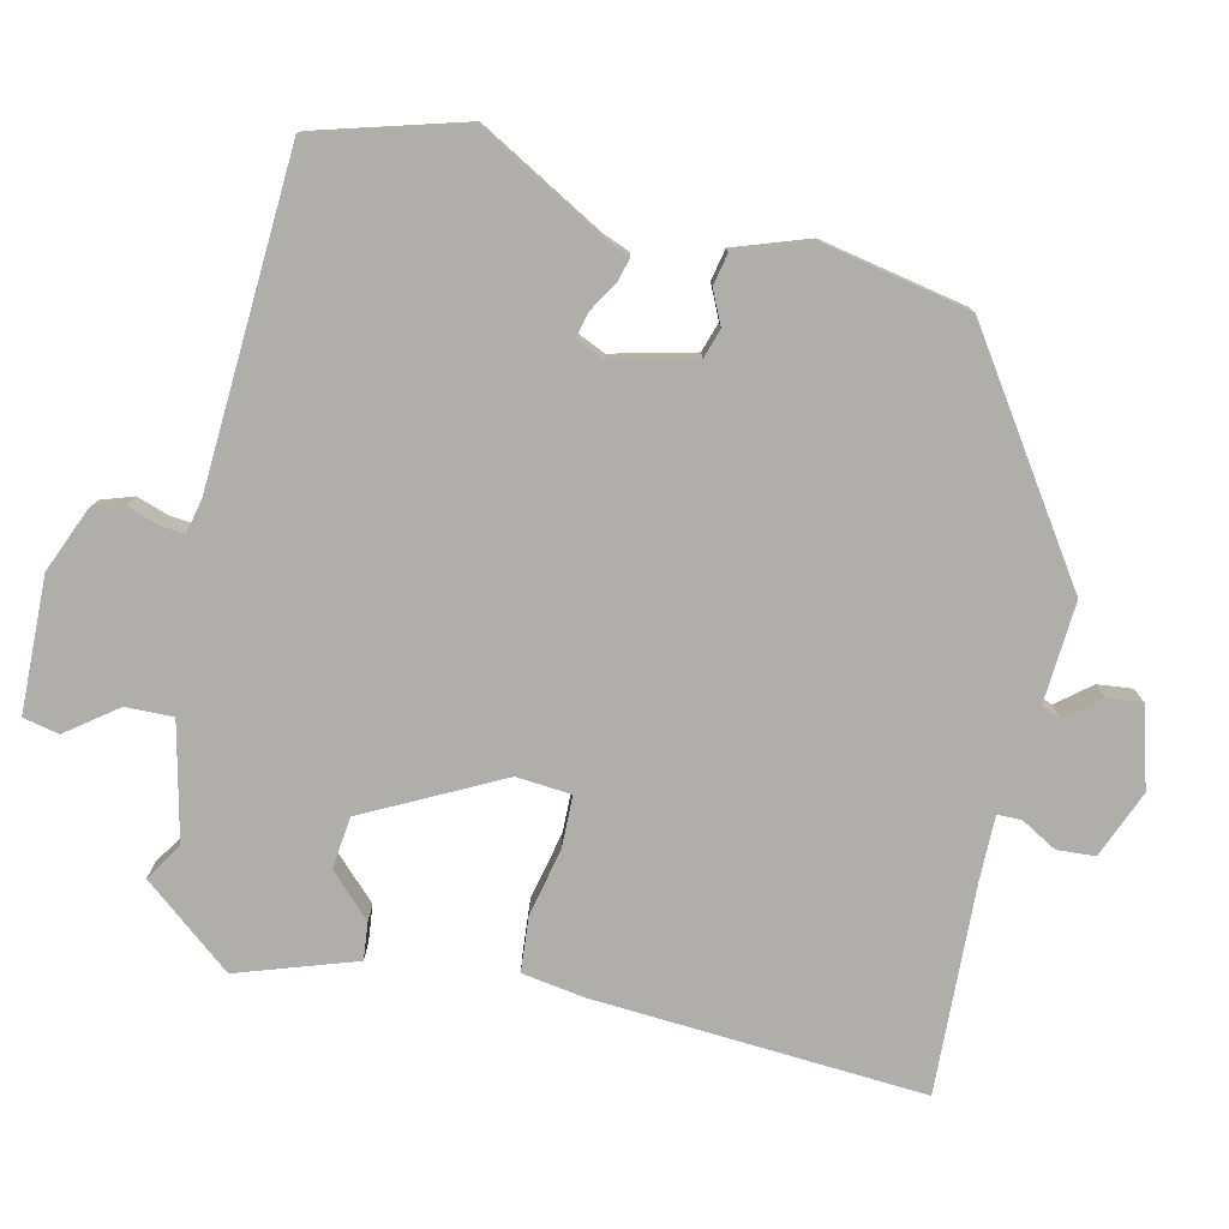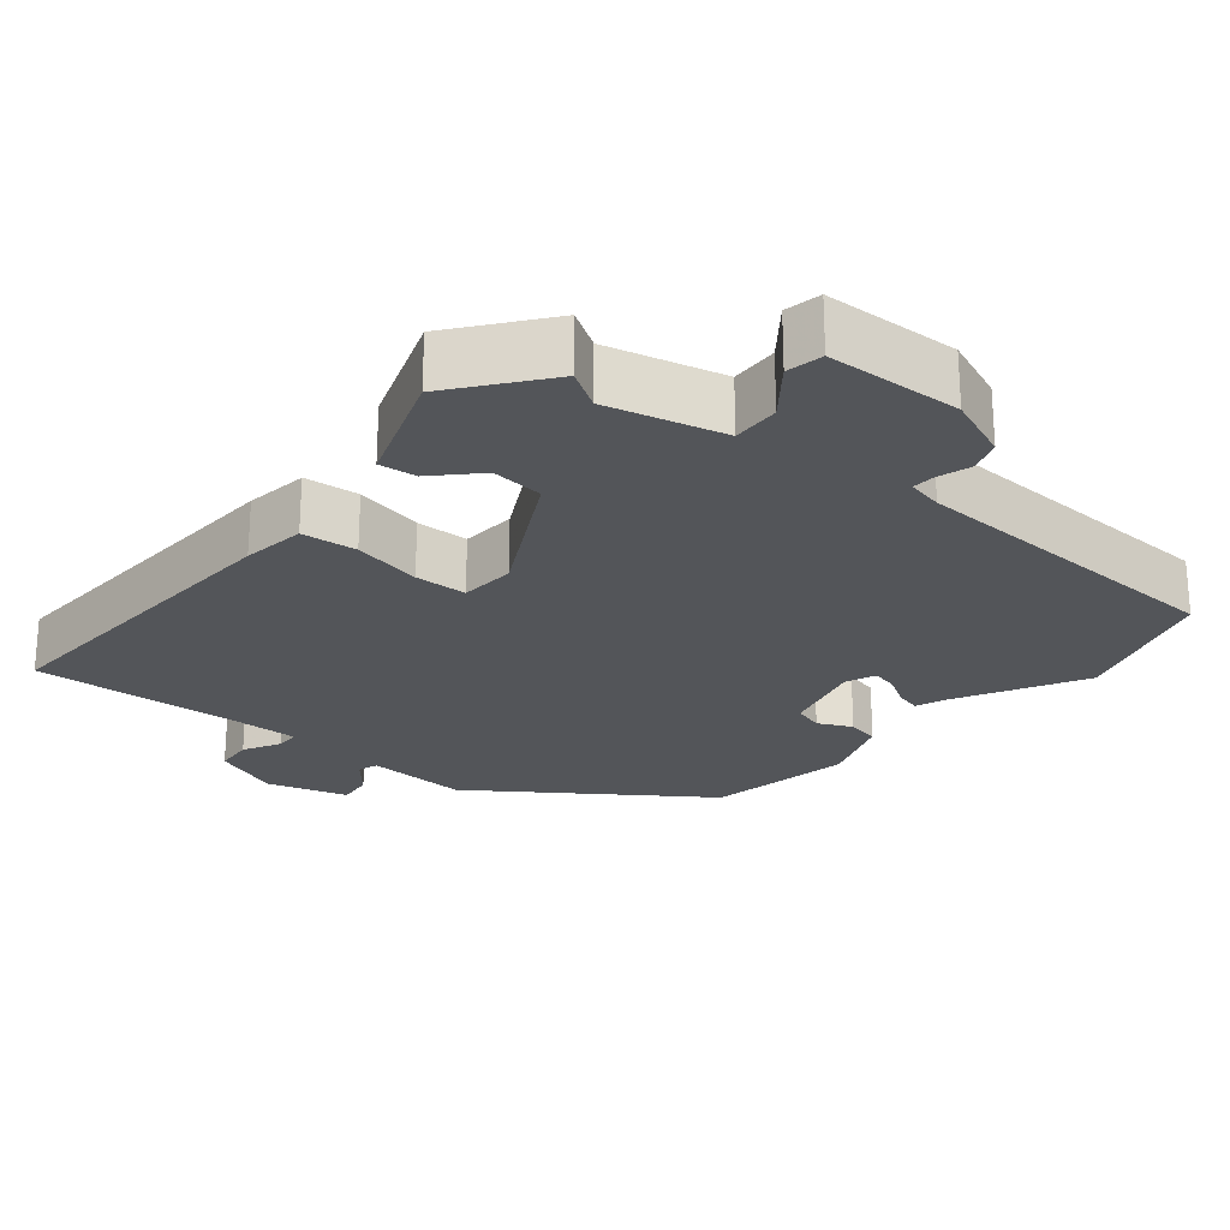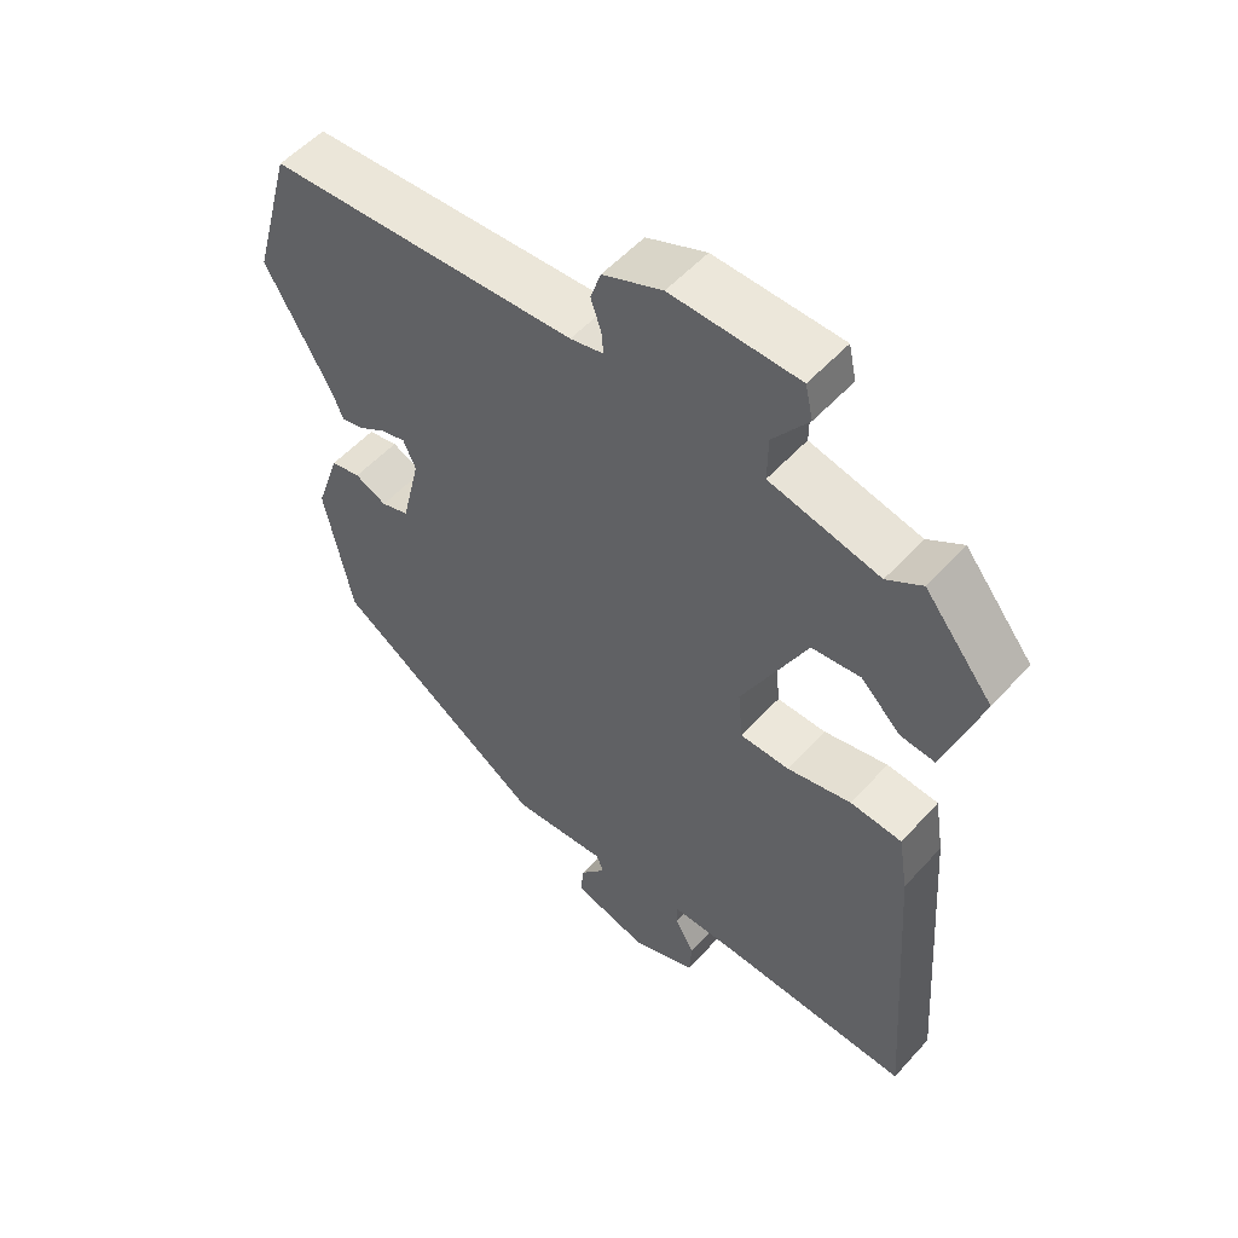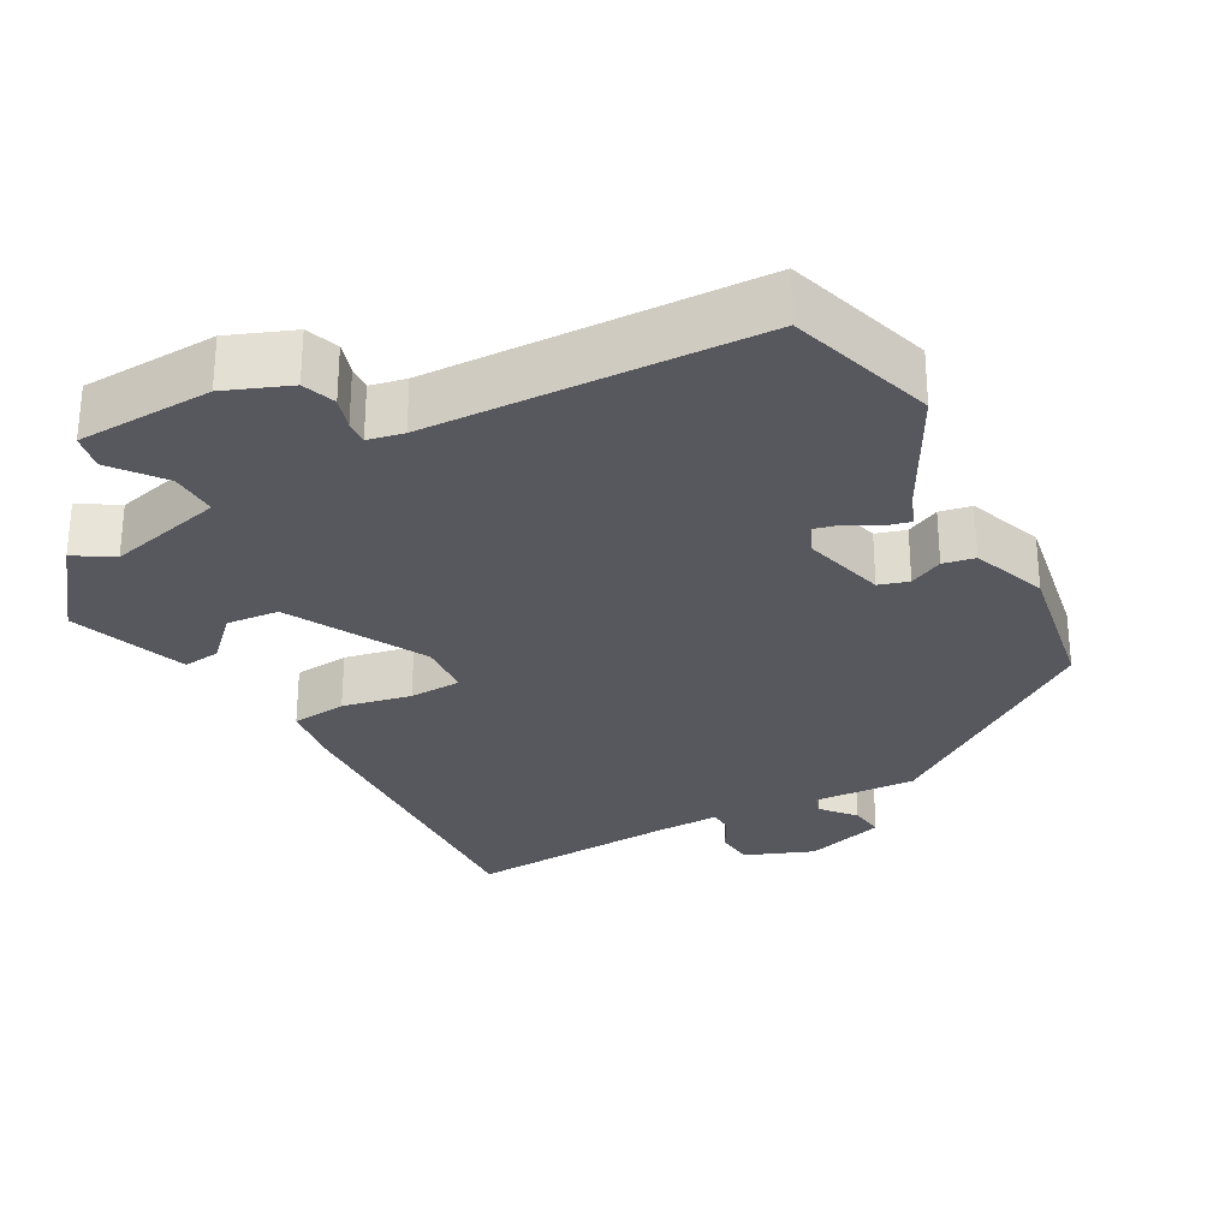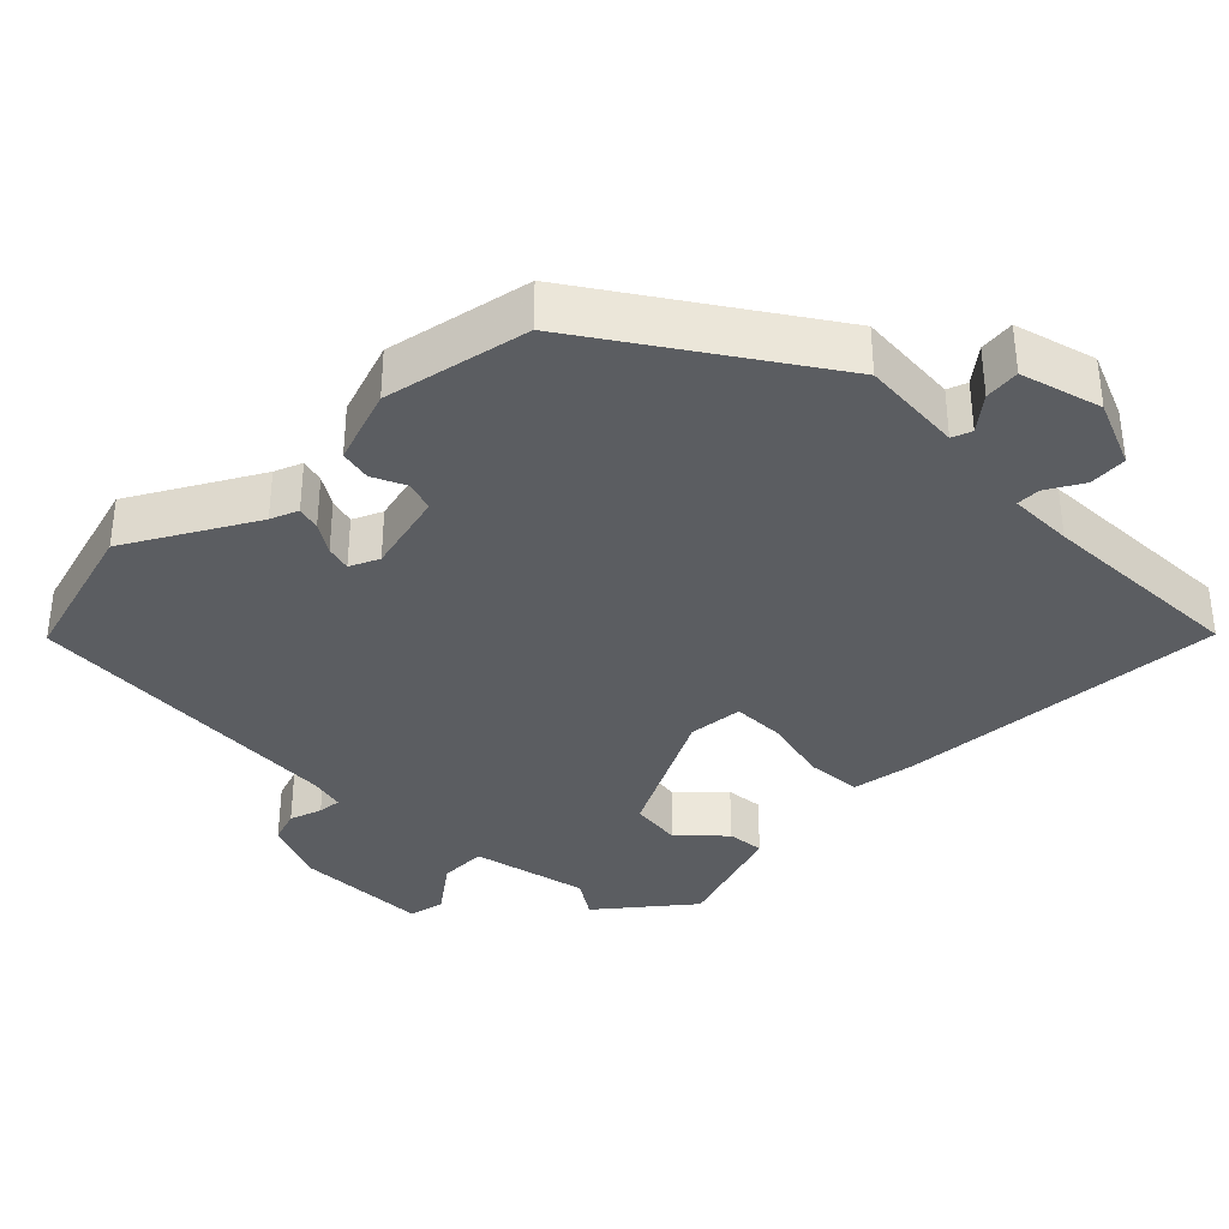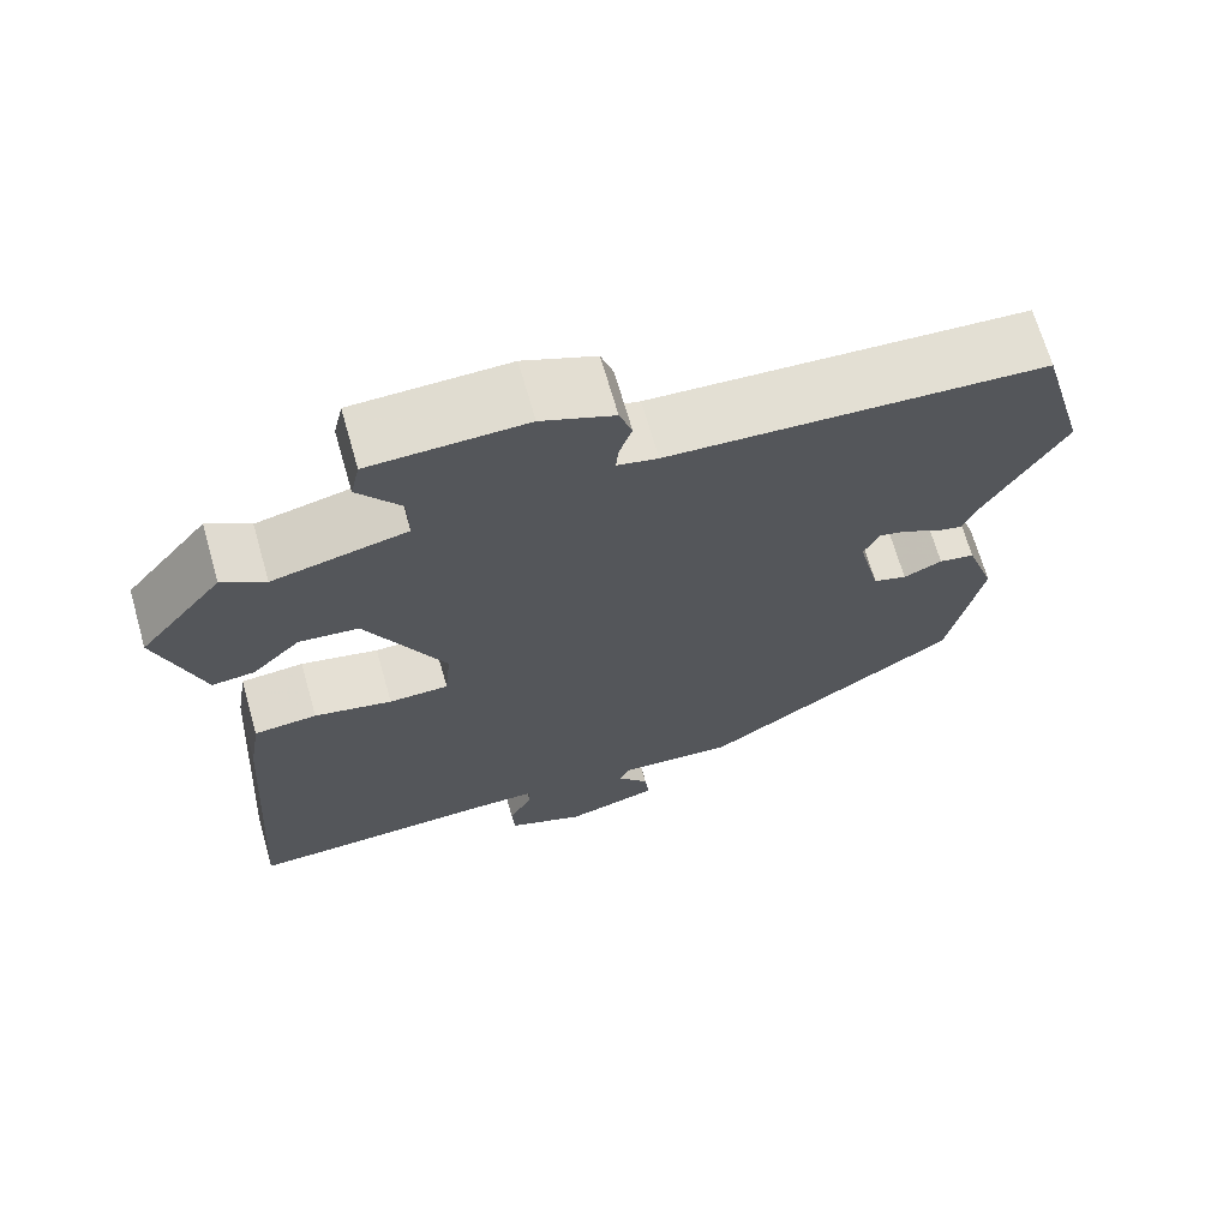
<metadata>
{"format":"obj","ext":"obj","renderer":"f3d","projection":"perspective","resolution":1024,"background":"white","views":[{"elev":-77.9,"azim":77.4,"up":"+Y"},{"elev":-24.1,"azim":-38.5,"up":"+Y"},{"elev":53.9,"azim":-139.0,"up":"+Z"},{"elev":-28.9,"azim":29.9,"up":"+Y"},{"elev":-35.8,"azim":134.9,"up":"+Y"},{"elev":68.7,"azim":-16.0,"up":"+Z"}]}
</metadata>
<code>
v -0.435 0.07 0.517
v -0.384 0.07 0.484
v -0.225 0.07 0.52
v -0.226 0.07 0.585
v -0.277 0.07 0.654
v -0.266 0.07 0.703
v -0.082 0.07 0.707
v 0.004 0.07 0.671
v 0.019 0.07 0.626
v 0.004 0.07 0.582
v 0.001 0.07 0.55
v 0.049 0.07 0.539
v 0.496 0.07 0.513
v 0.553 0.07 0.31
v 0.456 0.07 0.139
v 0.441 0.07 0.101
v 0.408 0.07 0.11
v 0.368 0.07 0.135
v 0.333 0.07 0.144
v 0.315 0.07 0.104
v 0.342 0.07 -0.009
v 0.382 0.07 -0.022
v 0.428 0.07 -0.001
v 0.471 0.07 -0.01
v 0.506 0.07 -0.113
v 0.466 0.07 -0.311
v 0.158 0.07 -0.517
v 0.019 0.07 -0.507
v 0.009 0.07 -0.534
v 0.046 0.07 -0.58
v 0.051 0.07 -0.628
v -0.059 0.07 -0.659
v -0.151 0.07 -0.621
v -0.154 0.07 -0.569
v -0.126 0.07 -0.52
v -0.126 0.07 -0.487
v -0.214 0.07 -0.487
v -0.5 0.07 -0.498
v -0.468 0.07 -0.046
v -0.454 0.07 0.04
v -0.379 0.07 0.046
v -0.286 0.07 0.025
v -0.215 0.07 0.026
v -0.208 0.07 0.101
v -0.302 0.07 0.287
v -0.373 0.07 0.295
v -0.43 0.07 0.239
v -0.481 0.07 0.234
v -0.534 0.07 0.395
v -0.435 0 0.517
v -0.384 0 0.484
v -0.225 0 0.52
v -0.226 0 0.585
v -0.277 0 0.654
v -0.266 0 0.703
v -0.082 0 0.707
v 0.004 0 0.671
v 0.019 0 0.626
v 0.004 0 0.582
v 0.001 0 0.55
v 0.049 0 0.539
v 0.496 0 0.513
v 0.553 0 0.31
v 0.456 0 0.139
v 0.441 0 0.101
v 0.408 0 0.11
v 0.368 0 0.135
v 0.333 0 0.144
v 0.315 0 0.104
v 0.342 0 -0.009
v 0.382 0 -0.022
v 0.428 0 -0.001
v 0.471 0 -0.01
v 0.506 0 -0.113
v 0.466 0 -0.311
v 0.158 0 -0.517
v 0.019 0 -0.507
v 0.009 0 -0.534
v 0.046 0 -0.58
v 0.051 0 -0.628
v -0.059 0 -0.659
v -0.151 0 -0.621
v -0.154 0 -0.569
v -0.126 0 -0.52
v -0.126 0 -0.487
v -0.214 0 -0.487
v -0.5 0 -0.498
v -0.468 0 -0.046
v -0.454 0 0.04
v -0.379 0 0.046
v -0.286 0 0.025
v -0.215 0 0.026
v -0.208 0 0.101
v -0.302 0 0.287
v -0.373 0 0.295
v -0.43 0 0.239
v -0.481 0 0.234
v -0.534 0 0.395
f 46 47 48 49
f 45 46 49 1
f 39 40 41 42
f 37 38 39 42
f 36 37 42 43
f 32 33 34 35
f 32 35 36
f 29 30 31 32
f 28 29 32 36
f 22 23 24 25
f 21 22 25 26
f 15 16 17 18
f 15 18 19
f 12 13 14 15
f 11 12 15 19
f 7 8 9 10
f 7 10 11
f 4 5 6 7
f 3 4 7 11
f 2 3 11 19
f 45 1 2
f 44 45 2 19
f 43 44 19 20
f 36 43 20 21
f 27 28 36
f 21 26 27 36
f 98 97 96 95
f 50 98 95 94
f 91 90 89 88
f 91 88 87 86
f 92 91 86 85
f 84 83 82 81
f 85 84 81
f 81 80 79 78
f 85 81 78 77
f 74 73 72 71
f 75 74 71 70
f 67 66 65 64
f 68 67 64
f 64 63 62 61
f 68 64 61 60
f 59 58 57 56
f 60 59 56
f 56 55 54 53
f 60 56 53 52
f 68 60 52 51
f 51 50 94
f 68 51 94 93
f 69 68 93 92
f 70 69 92 85
f 85 77 76
f 85 76 75 70
f 1 50 51 2
f 2 51 52 3
f 3 52 53 4
f 4 53 54 5
f 5 54 55 6
f 6 55 56 7
f 7 56 57 8
f 8 57 58 9
f 9 58 59 10
f 10 59 60 11
f 11 60 61 12
f 12 61 62 13
f 13 62 63 14
f 14 63 64 15
f 15 64 65 16
f 16 65 66 17
f 17 66 67 18
f 18 67 68 19
f 19 68 69 20
f 20 69 70 21
f 21 70 71 22
f 22 71 72 23
f 23 72 73 24
f 24 73 74 25
f 25 74 75 26
f 26 75 76 27
f 27 76 77 28
f 28 77 78 29
f 29 78 79 30
f 30 79 80 31
f 31 80 81 32
f 32 81 82 33
f 33 82 83 34
f 34 83 84 35
f 35 84 85 36
f 36 85 86 37
f 37 86 87 38
f 38 87 88 39
f 39 88 89 40
f 40 89 90 41
f 41 90 91 42
f 42 91 92 43
f 43 92 93 44
f 44 93 94 45
f 45 94 95 46
f 46 95 96 47
f 47 96 97 48
f 48 97 98 49
f 49 98 50 1

</code>
